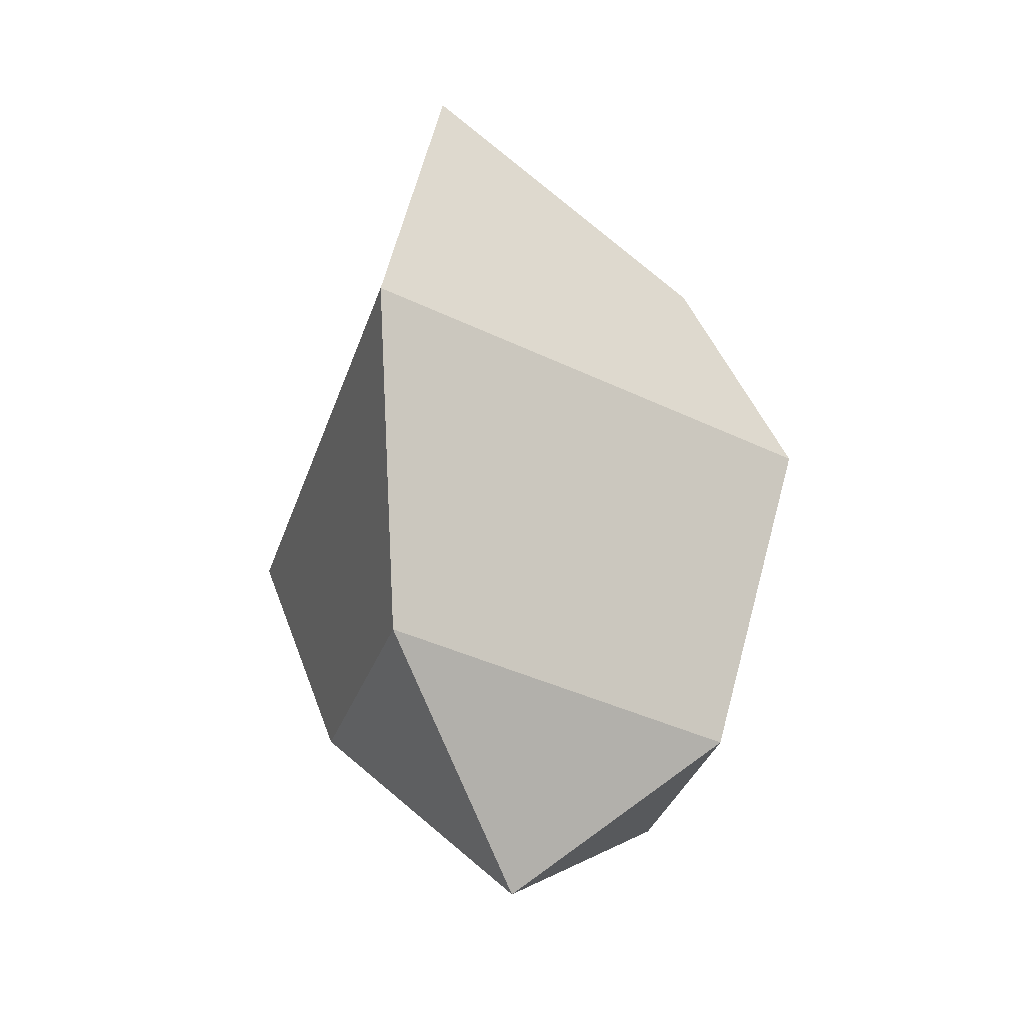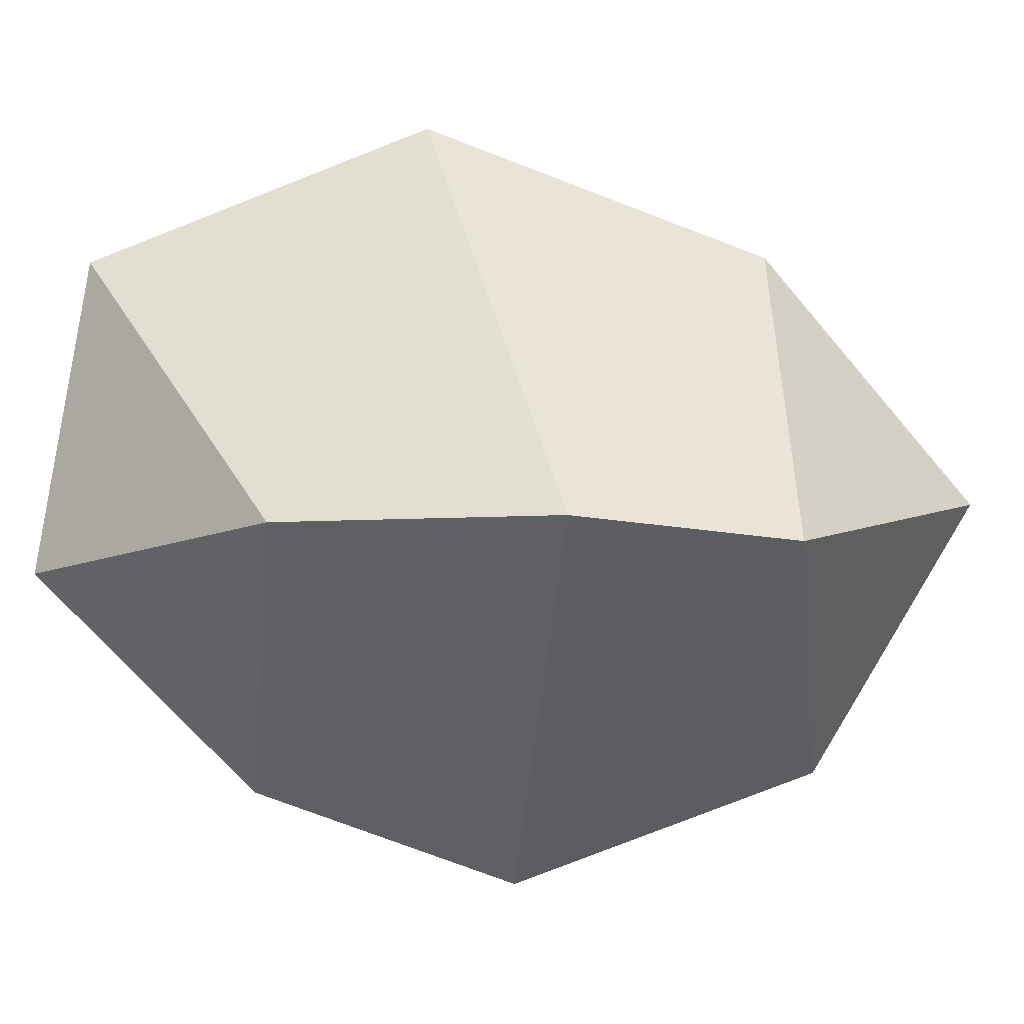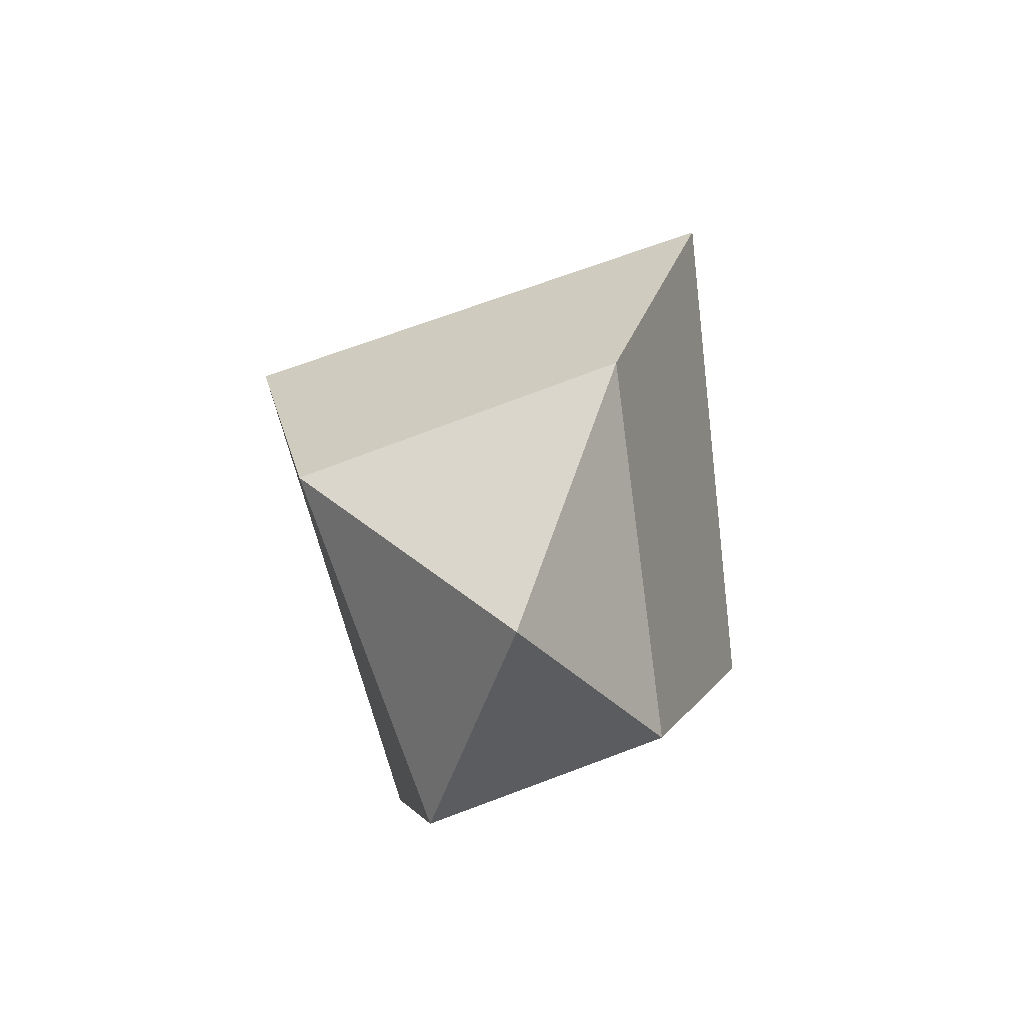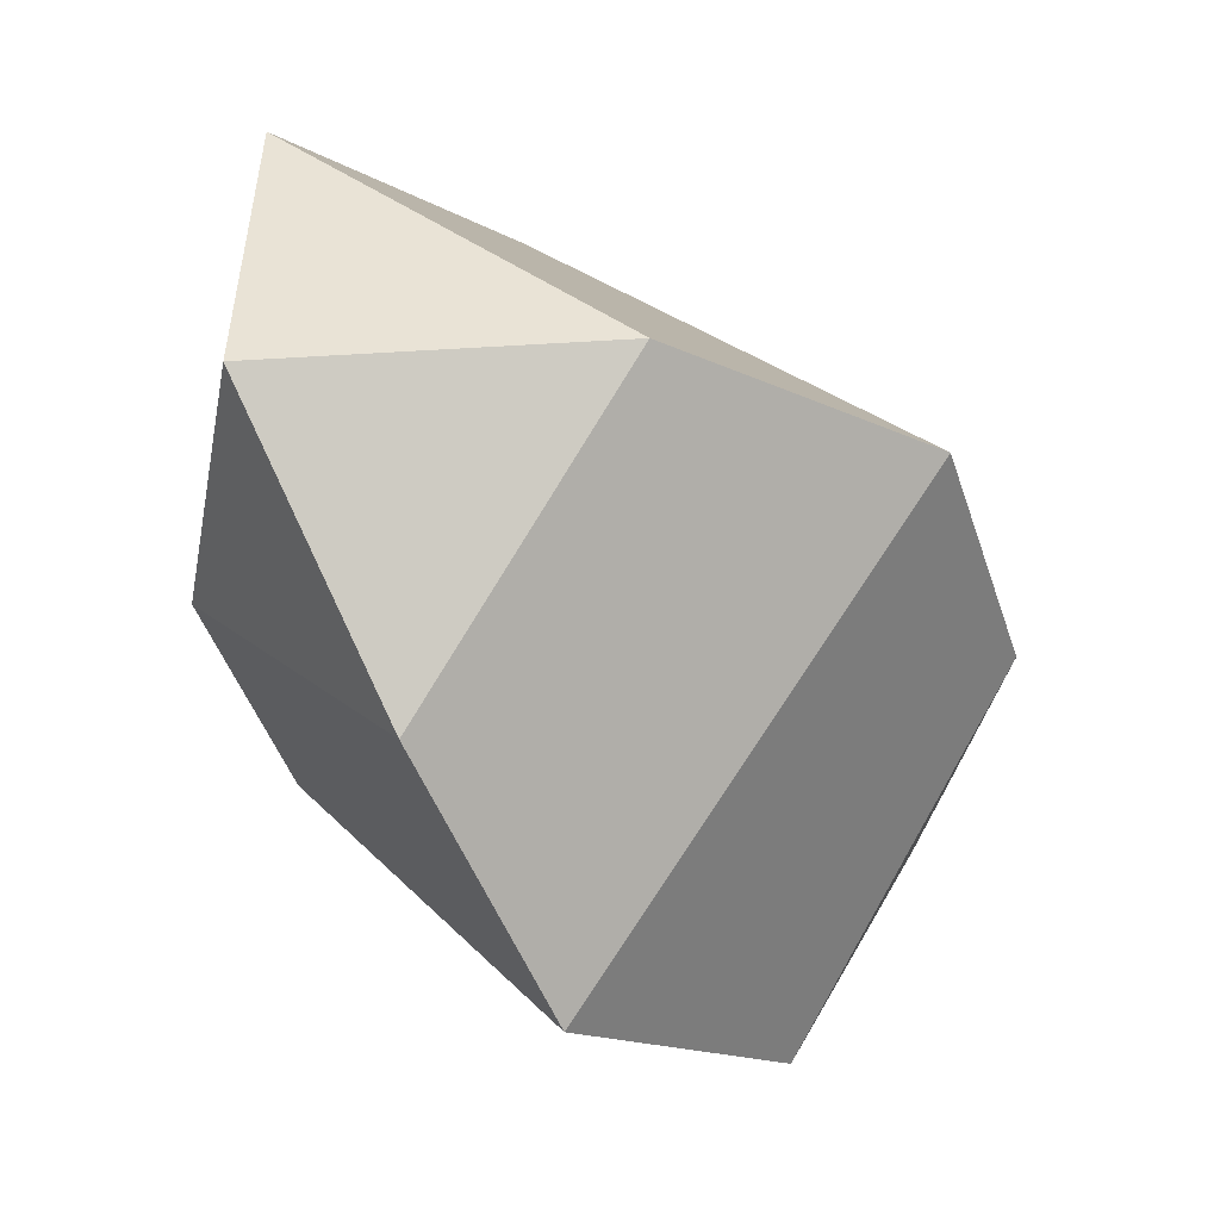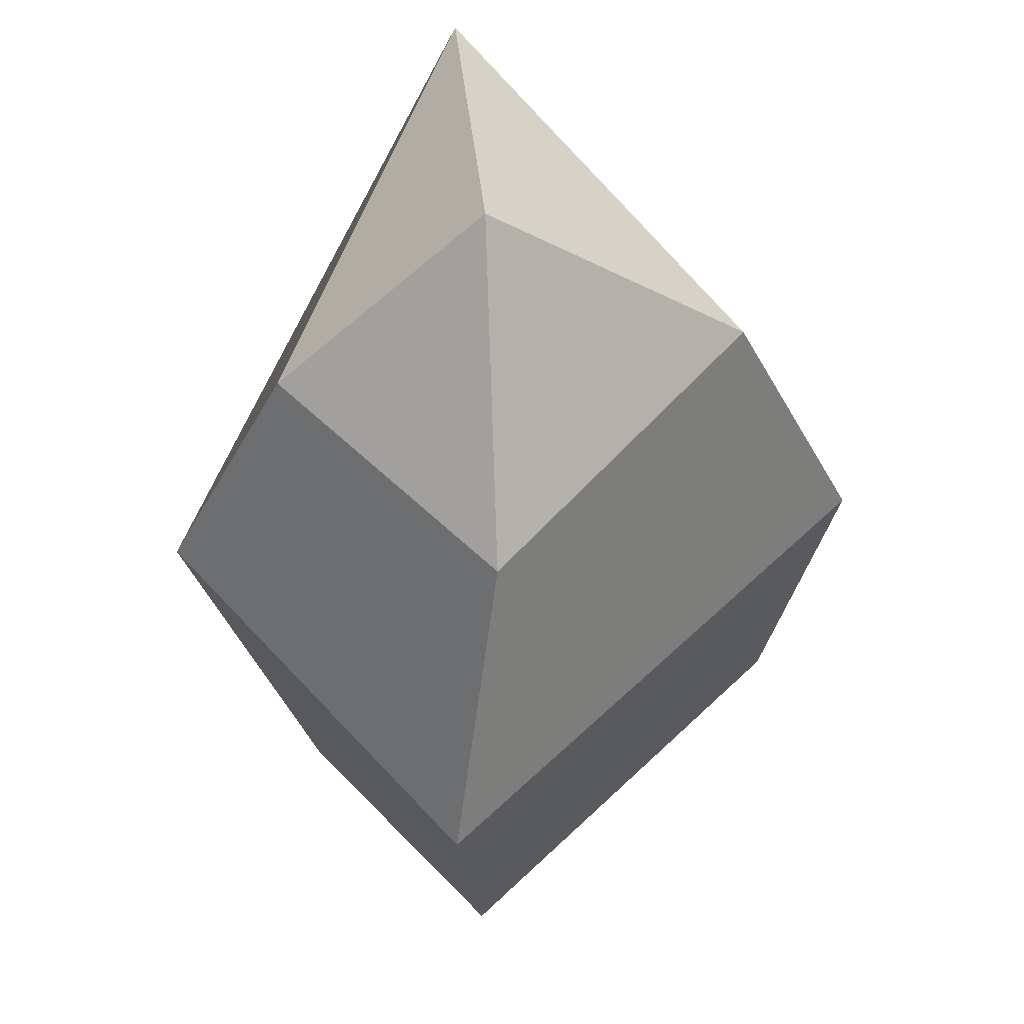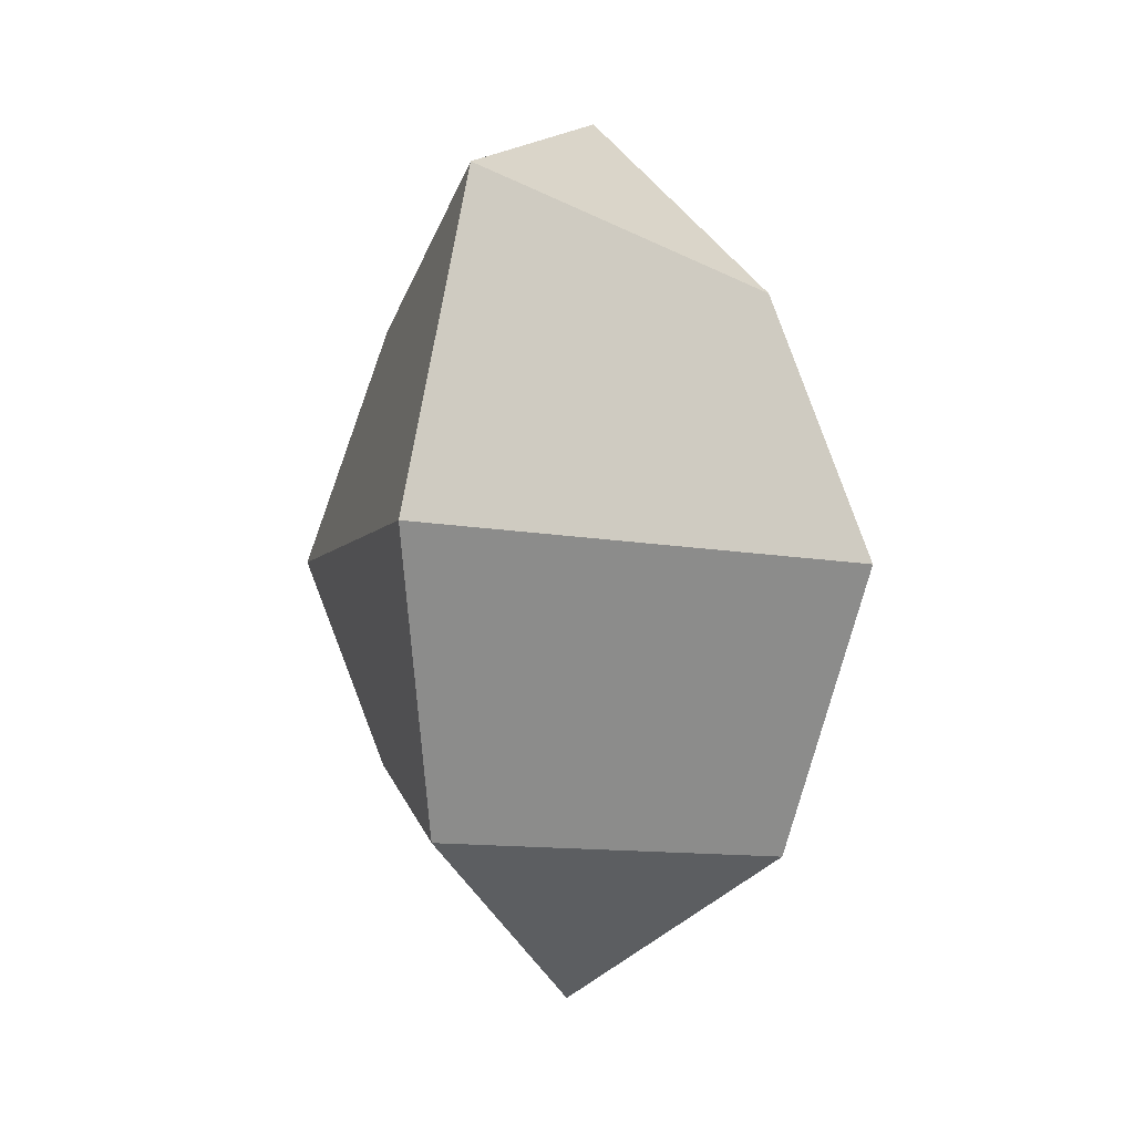
<metadata>
{"format":"obj","ext":"obj","renderer":"f3d","projection":"perspective","resolution":1024,"background":"white","views":[{"elev":-27.4,"azim":26.6,"up":"+Y"},{"elev":2.4,"azim":-96.6,"up":"+Z"},{"elev":-75.1,"azim":-28.2,"up":"+Y"},{"elev":-37.5,"azim":-142.9,"up":"+Z"},{"elev":-39.4,"azim":-177.2,"up":"+Z"},{"elev":6.1,"azim":29.3,"up":"+Y"}]}
</metadata>
<code>
o Sphere
v 0.4379 0.1559 -3.676
v 0.3972 -2.963 -2.569
v 1.908 3.165 -0.6337
v 3.253 0.395 -0.3221
v 2.16 -2.833 -0.5534
v 0.2605 4.43 2.674
v 0.2944 1.058 4.041
v -0.1921 -2.305 2.737
v -0.0471 -4.496 0.2329
v -0.07465 4.977 -0.4048
v -2.349 2.751 0.1956
v -3.396 0.1306 0.2936
v -2.574 -2.184 0.006212
v -0.07388 2.826 -2.606
f 1 14 3 4
f 2 1 4 5
f 14 10 3
f 9 2 5
f 5 4 7 8
f 3 10 6
f 9 5 8
f 4 3 6 7
f 8 7 12 13
f 6 10 11
f 9 8 13
f 7 6 11 12
f 12 11 14 1
f 13 12 1 2
f 11 10 14
f 9 13 2

</code>
